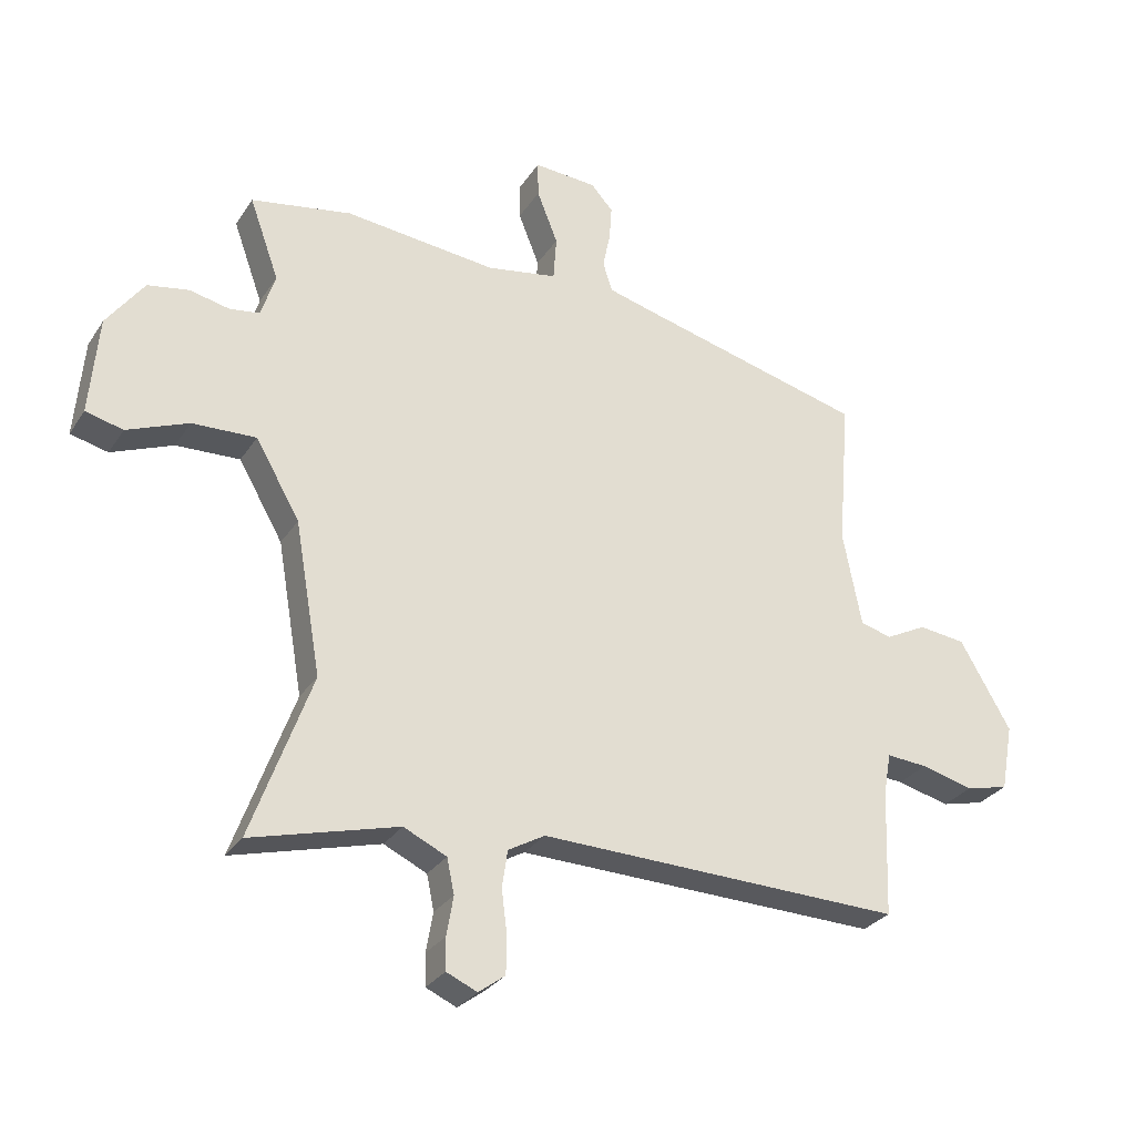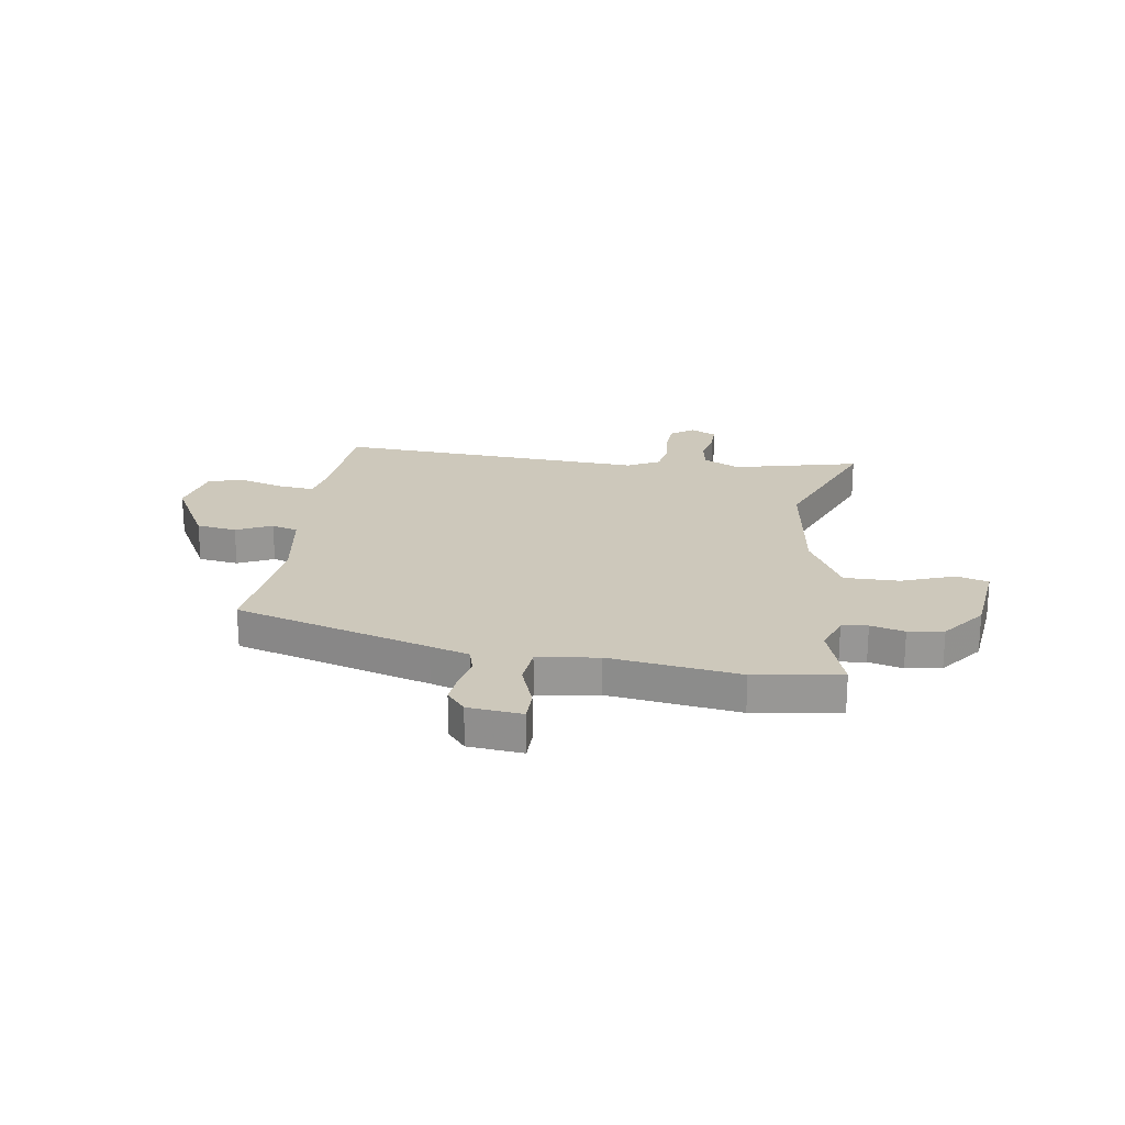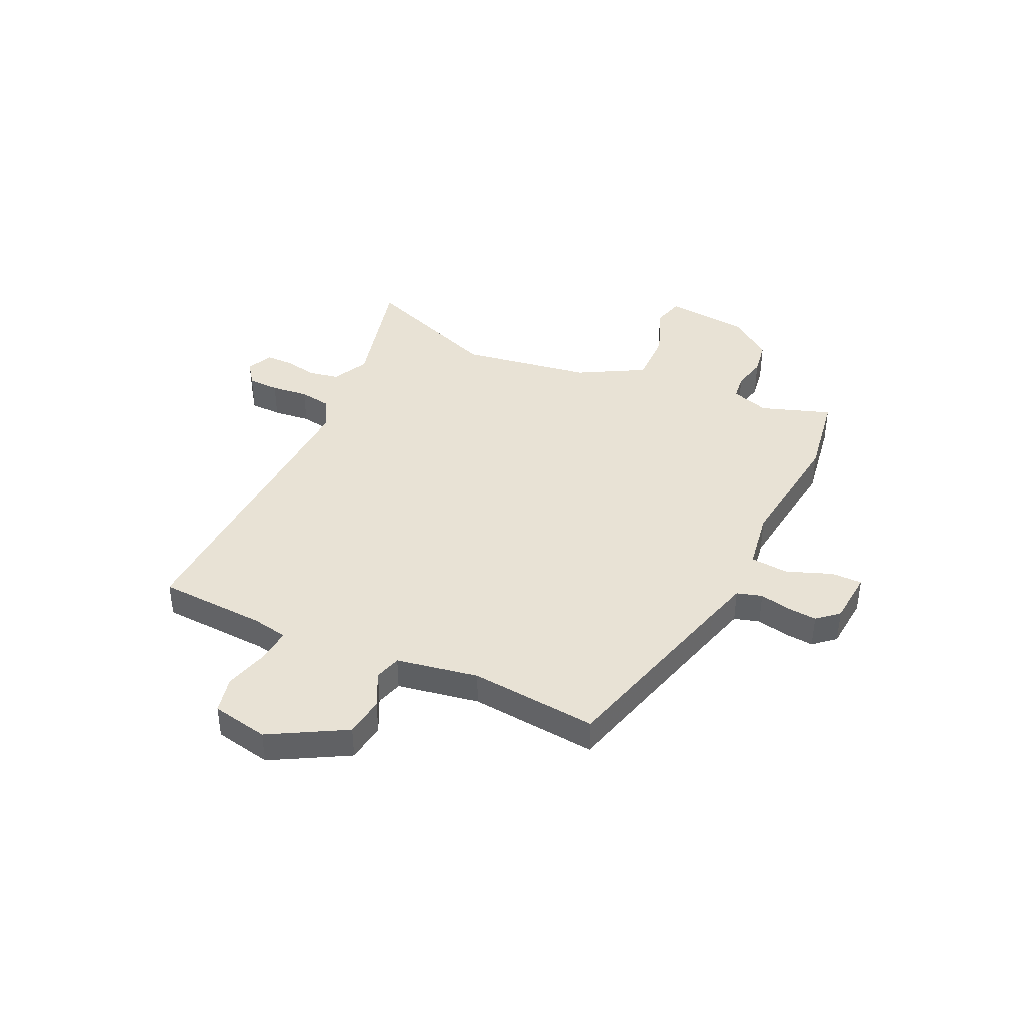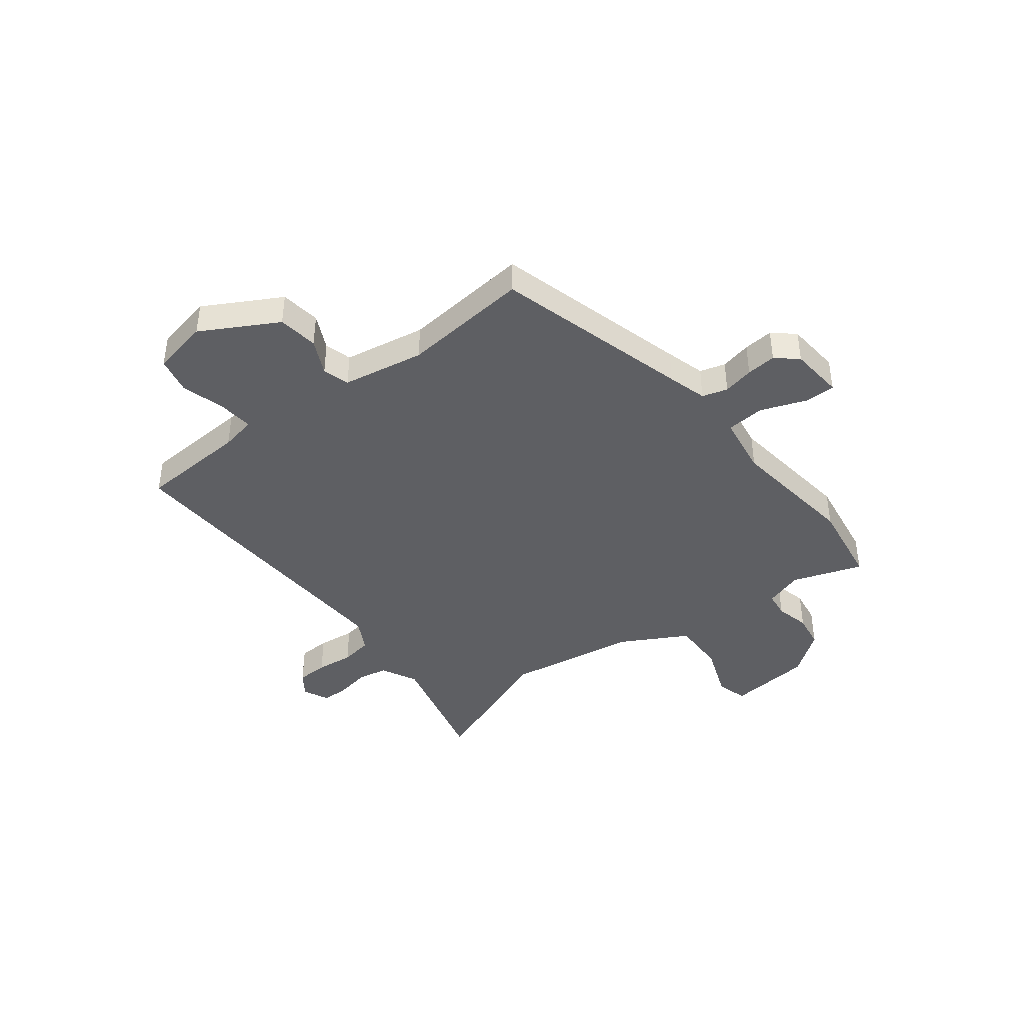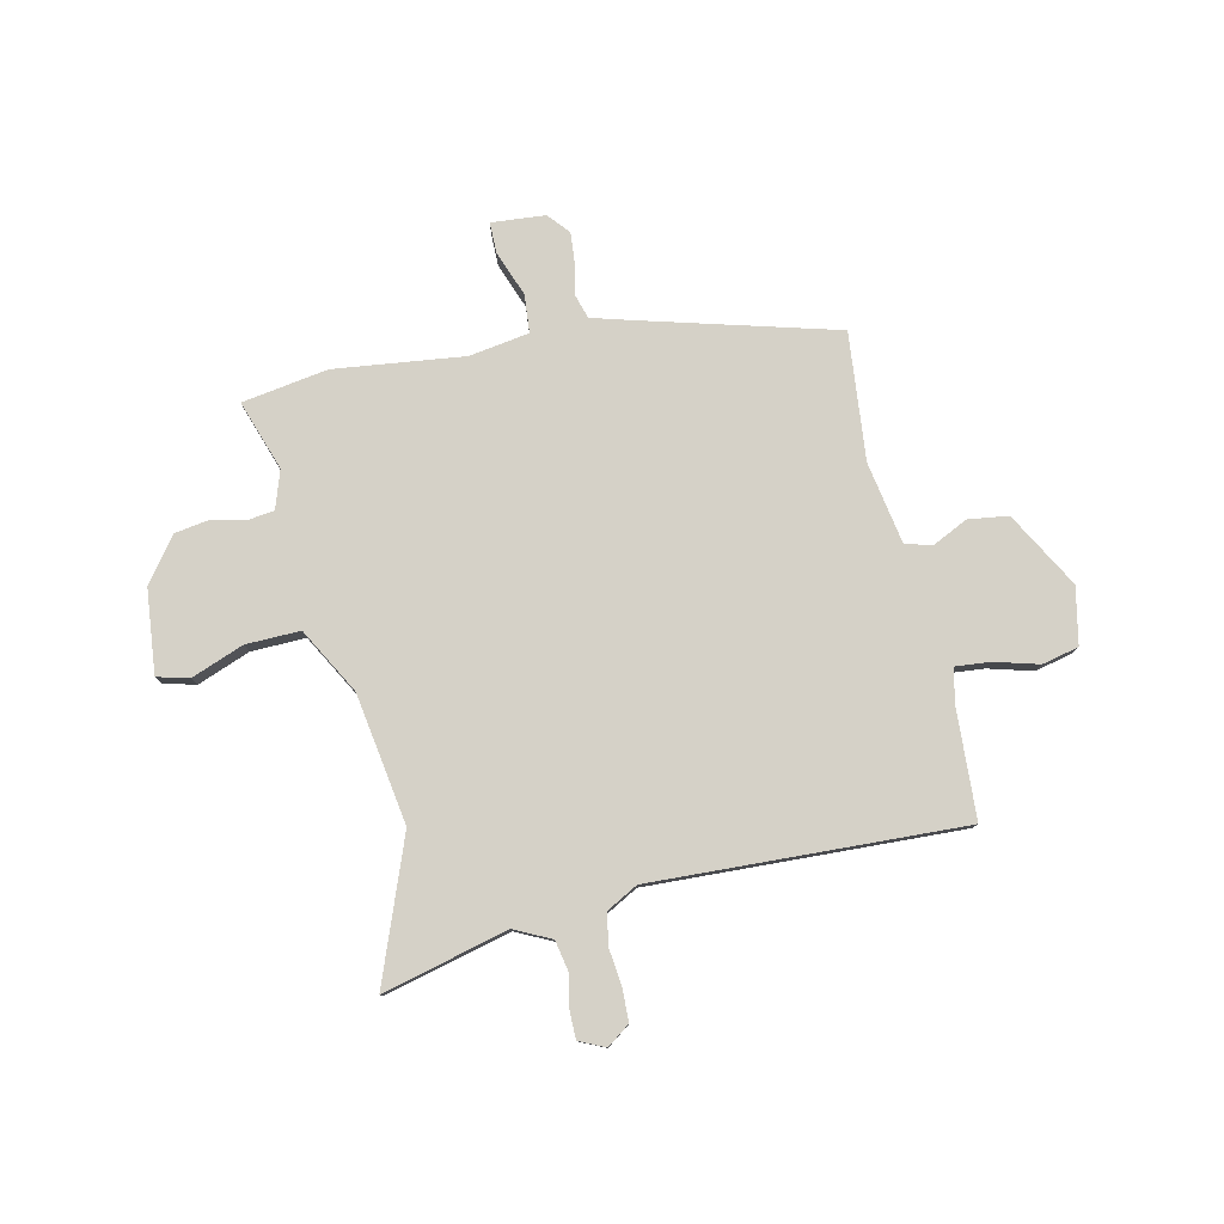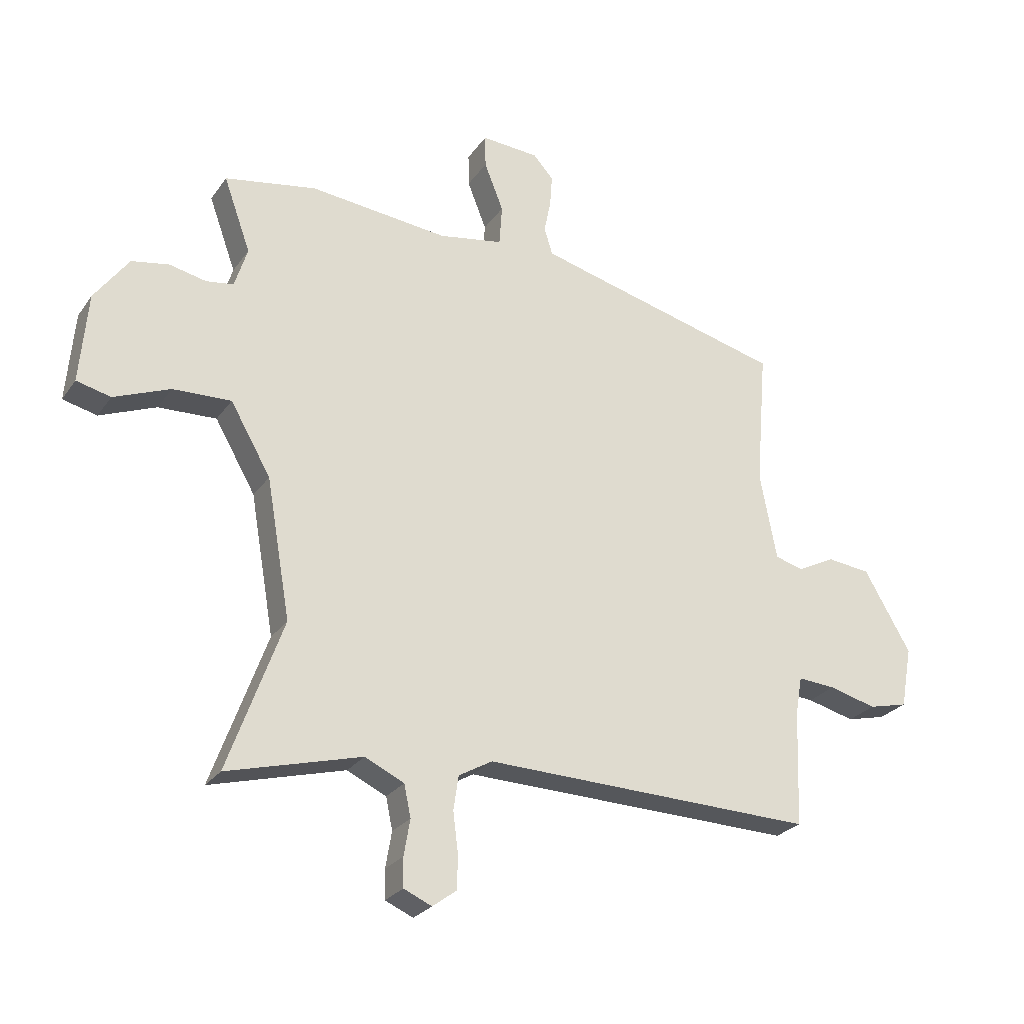
<metadata>
{"format":"obj","ext":"obj","renderer":"f3d","projection":"perspective","resolution":1024,"background":"white","views":[{"elev":-29.0,"azim":153.1,"up":"+Z"},{"elev":21.8,"azim":10.2,"up":"+Y"},{"elev":40.7,"azim":-64.1,"up":"+Y"},{"elev":-41.7,"azim":-51.4,"up":"+Y"},{"elev":79.0,"azim":168.4,"up":"+Y"},{"elev":-26.0,"azim":152.9,"up":"+Z"}]}
</metadata>
<code>
v 0.433 0.07 -0.315
v 0.531 0.07 -0.585
v 0.292 0.07 -0.521
v 0.222 0.07 -0.554
v 0.21 0.07 -0.611
v 0.221 0.07 -0.675
v 0.22 0.07 -0.727
v 0.17 0.07 -0.749
v 0.127 0.07 -0.717
v 0.126 0.07 -0.657
v 0.135 0.07 -0.586
v 0.126 0.07 -0.525
v 0.066 0.07 -0.491
v -0.528 0.07 -0.507
v -0.536 0.07 -0.3
v -0.548 0.07 -0.232
v -0.615 0.07 -0.237
v -0.7 0.07 -0.259
v -0.77 0.07 -0.242
v -0.79 0.07 -0.133
v -0.707 0.07 0.01
v -0.63 0.07 0.019
v -0.563 0.07 -0.015
v -0.512 0.07 -0.001
v -0.482 0.07 0.155
v -0.502 0.07 0.399
v -0.128 0.07 0.495
v -0.053 0.07 0.515
v -0.038 0.07 0.563
v -0.05 0.07 0.622
v -0.054 0.07 0.679
v -0.018 0.07 0.719
v 0.085 0.07 0.726
v 0.084 0.07 0.667
v 0.05 0.07 0.581
v 0.055 0.07 0.508
v 0.17 0.07 0.488
v 0.418 0.07 0.514
v 0.582 0.07 0.485
v 0.534 0.07 0.352
v 0.557 0.07 0.279
v 0.606 0.07 0.272
v 0.671 0.07 0.286
v 0.738 0.07 0.274
v 0.799 0.07 0.19
v 0.813 0.07 0.029
v 0.752 0.07 0.014
v 0.652 0.07 0.054
v 0.548 0.07 0.058
v 0.476 0.07 -0.067
v 0.433 0 -0.315
v 0.531 0 -0.585
v 0.292 0 -0.521
v 0.222 0 -0.554
v 0.21 0 -0.611
v 0.221 0 -0.675
v 0.22 0 -0.727
v 0.17 0 -0.749
v 0.127 0 -0.717
v 0.126 0 -0.657
v 0.135 0 -0.586
v 0.126 0 -0.525
v 0.066 0 -0.491
v -0.528 0 -0.507
v -0.536 0 -0.3
v -0.548 0 -0.232
v -0.615 0 -0.237
v -0.7 0 -0.259
v -0.77 0 -0.242
v -0.79 0 -0.133
v -0.707 0 0.01
v -0.63 0 0.019
v -0.563 0 -0.015
v -0.512 0 -0.001
v -0.482 0 0.155
v -0.502 0 0.399
v -0.128 0 0.495
v -0.053 0 0.515
v -0.038 0 0.563
v -0.05 0 0.622
v -0.054 0 0.679
v -0.018 0 0.719
v 0.085 0 0.726
v 0.084 0 0.667
v 0.05 0 0.581
v 0.055 0 0.508
v 0.17 0 0.488
v 0.418 0 0.514
v 0.582 0 0.485
v 0.534 0 0.352
v 0.557 0 0.279
v 0.606 0 0.272
v 0.671 0 0.286
v 0.738 0 0.274
v 0.799 0 0.19
v 0.813 0 0.029
v 0.752 0 0.014
v 0.652 0 0.054
v 0.548 0 0.058
v 0.476 0 -0.067
f 45 46 47 48
f 45 48 49
f 42 43 44 45
f 41 42 45 49
f 40 41 49 50
f 37 38 39 40
f 36 37 40 50
f 32 33 34 35
f 32 35 36
f 29 30 31 32
f 29 32 36
f 28 29 36 50
f 25 26 27
f 24 25 27 28
f 20 21 22 23
f 20 23 24
f 17 18 19 20
f 16 17 20 24
f 15 16 24 28
f 13 14 15 28
f 8 9 10 11
f 8 11 12
f 5 6 7 8
f 4 5 8 12
f 3 4 12 13
f 1 2 3
f 13 28 50
f 1 3 13 50
f 98 97 96 95
f 99 98 95
f 95 94 93 92
f 99 95 92 91
f 100 99 91 90
f 90 89 88 87
f 100 90 87 86
f 85 84 83 82
f 86 85 82
f 82 81 80 79
f 86 82 79
f 100 86 79 78
f 77 76 75
f 78 77 75 74
f 73 72 71 70
f 74 73 70
f 70 69 68 67
f 74 70 67 66
f 78 74 66 65
f 78 65 64 63
f 61 60 59 58
f 62 61 58
f 58 57 56 55
f 62 58 55 54
f 63 62 54 53
f 53 52 51
f 100 78 63
f 100 63 53 51
f 1 51 52 2
f 2 52 53 3
f 3 53 54 4
f 4 54 55 5
f 5 55 56 6
f 6 56 57 7
f 7 57 58 8
f 8 58 59 9
f 9 59 60 10
f 10 60 61 11
f 11 61 62 12
f 12 62 63 13
f 13 63 64 14
f 14 64 65 15
f 15 65 66 16
f 16 66 67 17
f 17 67 68 18
f 18 68 69 19
f 19 69 70 20
f 20 70 71 21
f 21 71 72 22
f 22 72 73 23
f 23 73 74 24
f 24 74 75 25
f 25 75 76 26
f 26 76 77 27
f 27 77 78 28
f 28 78 79 29
f 29 79 80 30
f 30 80 81 31
f 31 81 82 32
f 32 82 83 33
f 33 83 84 34
f 34 84 85 35
f 35 85 86 36
f 36 86 87 37
f 37 87 88 38
f 38 88 89 39
f 39 89 90 40
f 40 90 91 41
f 41 91 92 42
f 42 92 93 43
f 43 93 94 44
f 44 94 95 45
f 45 95 96 46
f 46 96 97 47
f 47 97 98 48
f 48 98 99 49
f 49 99 100 50
f 50 100 51 1

</code>
